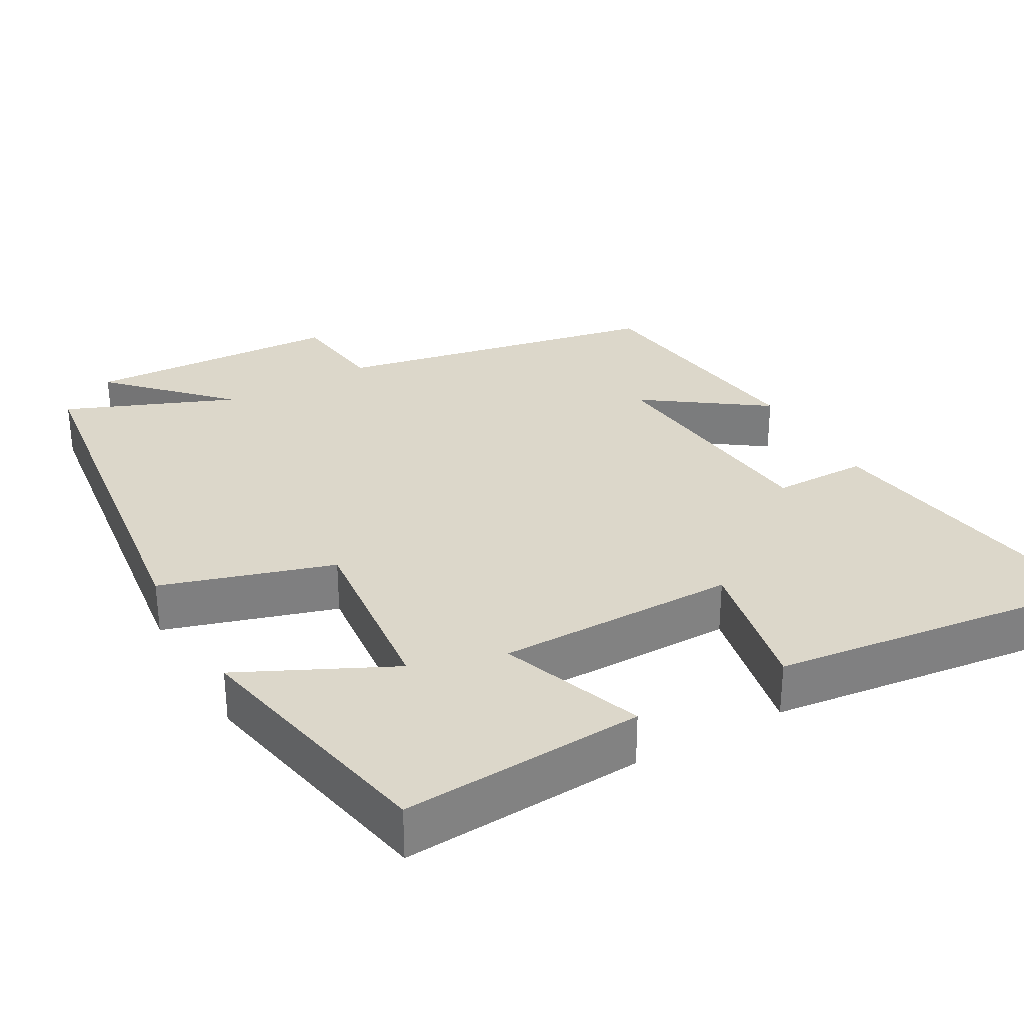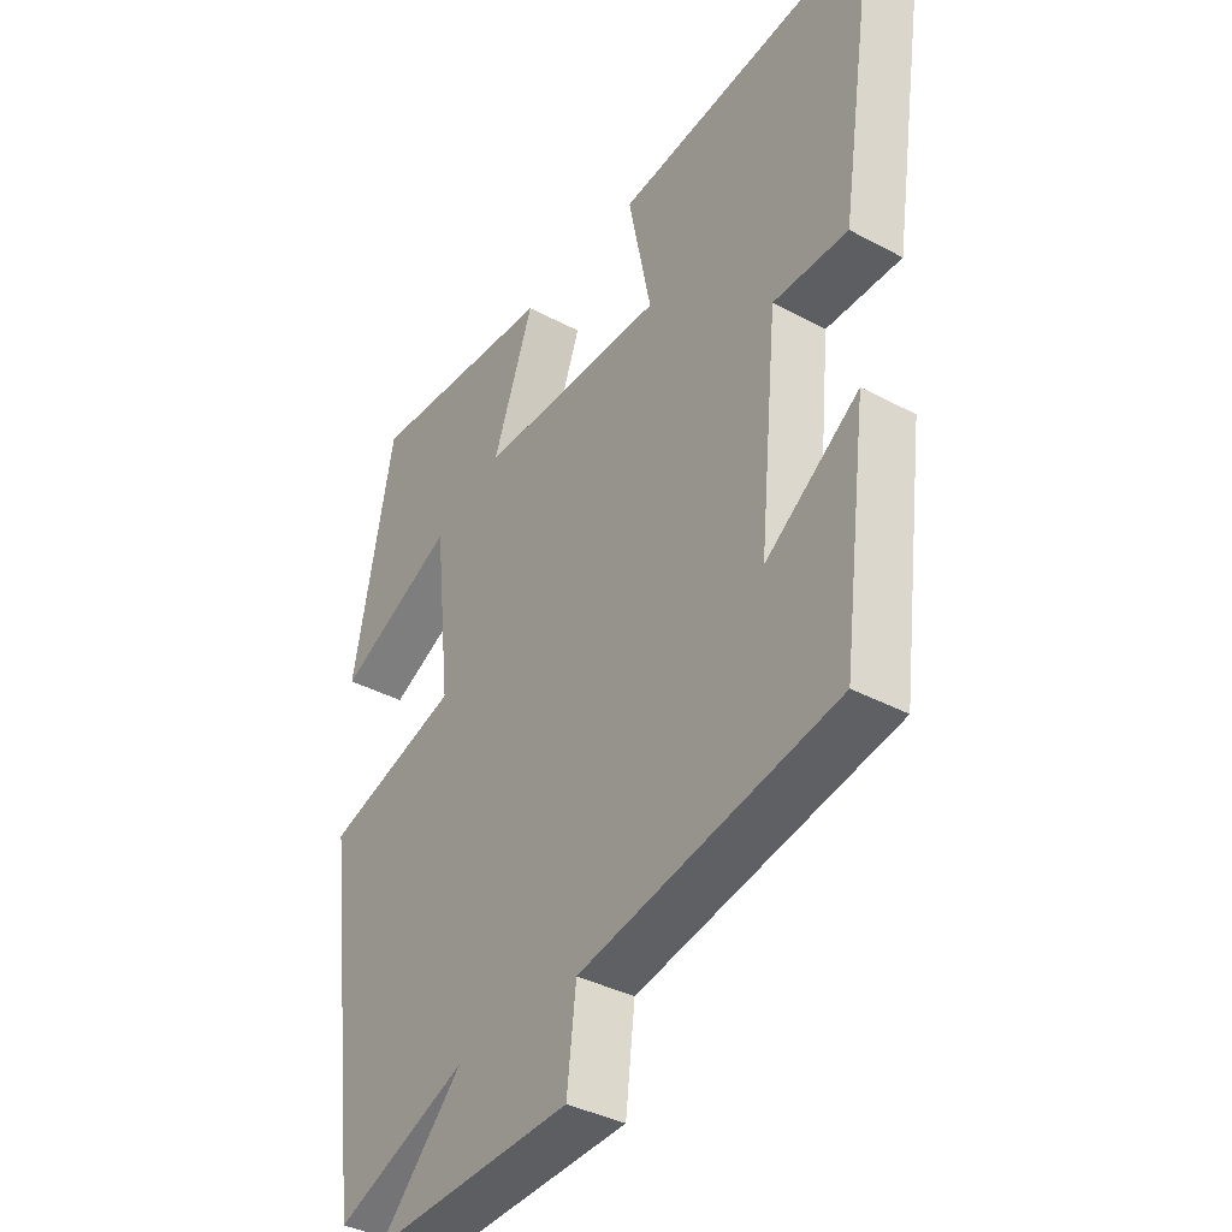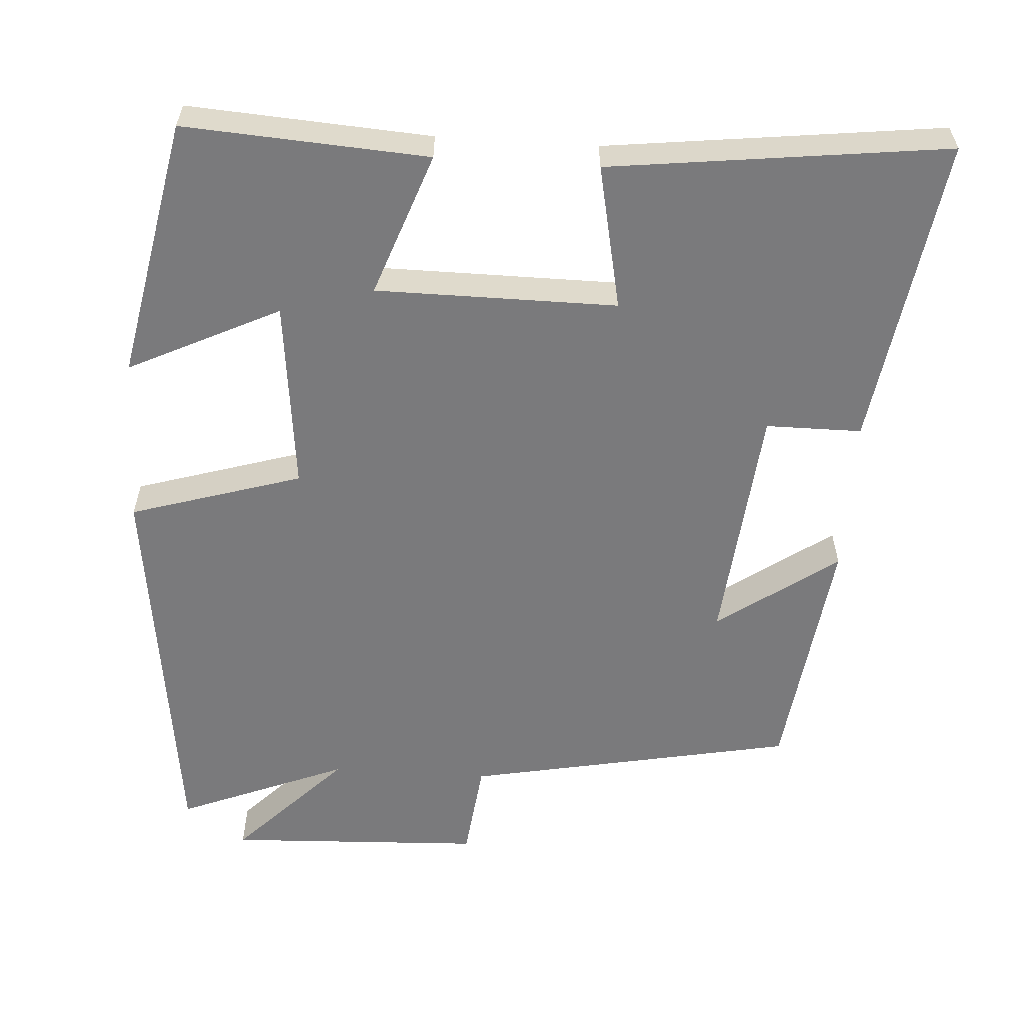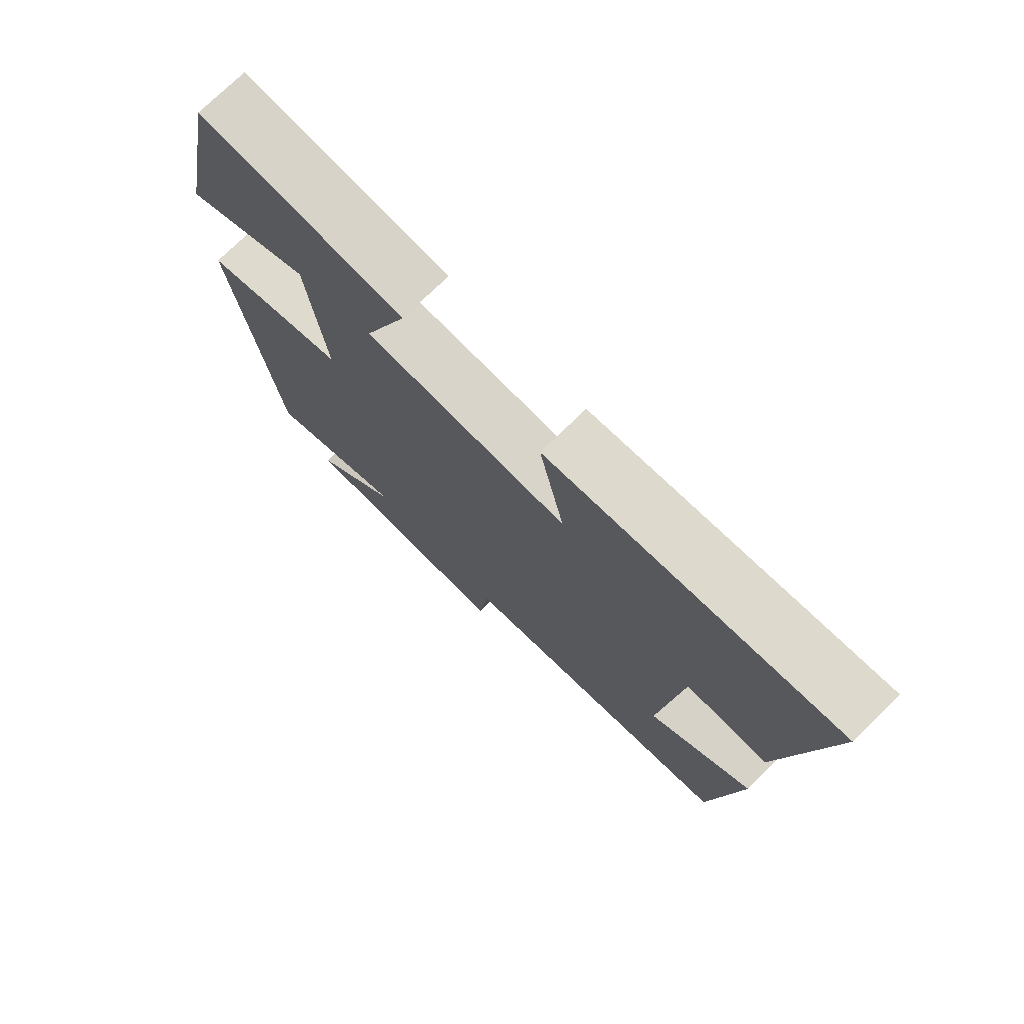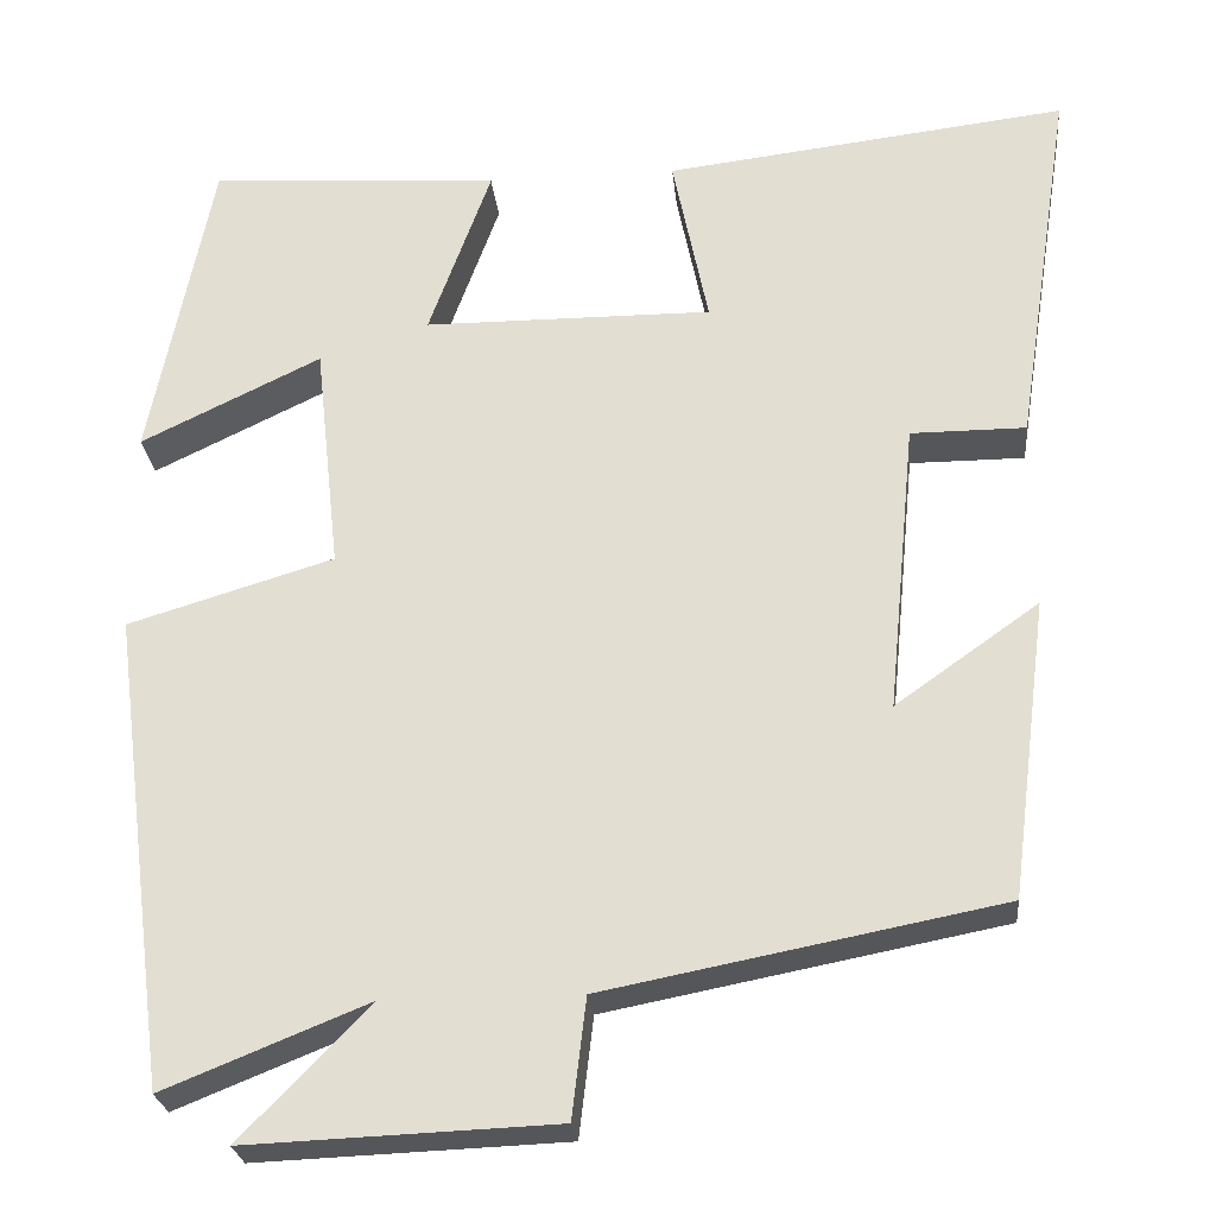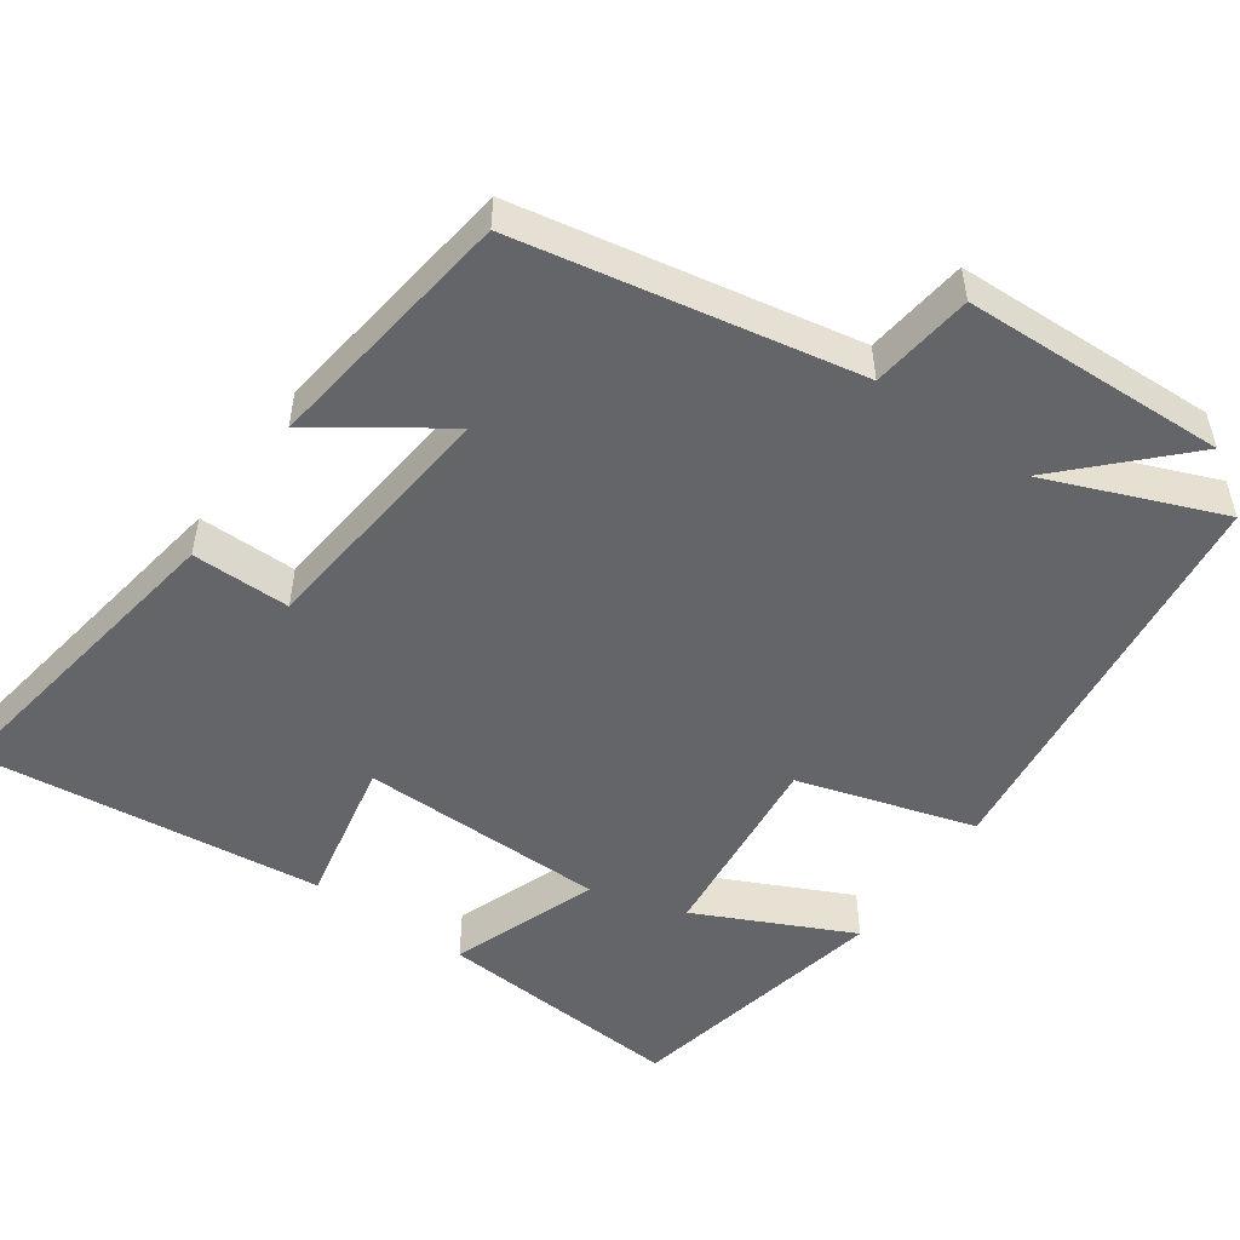
<metadata>
{"format":"obj","ext":"obj","renderer":"f3d","projection":"perspective","resolution":1024,"background":"white","views":[{"elev":30.5,"azim":-29.4,"up":"+Y"},{"elev":-37.5,"azim":55.5,"up":"+Z"},{"elev":-58.2,"azim":-3.6,"up":"+Y"},{"elev":74.9,"azim":45.6,"up":"+Z"},{"elev":-25.5,"azim":5.6,"up":"+Z"},{"elev":-51.4,"azim":144.6,"up":"+Y"}]}
</metadata>
<code>
v 0.457 0.07 -0.414
v 0.014 0.07 -0.5
v -0.002 0.07 -0.634
v -0.348 0.07 -0.648
v -0.204 0.07 -0.5
v -0.432 0.07 -0.592
v -0.5 0.07 -0.059
v -0.269 0.07 0.011
v -0.297 0.07 0.269
v -0.5 0.07 0.171
v -0.43 0.07 0.522
v -0.103 0.07 0.5
v -0.173 0.07 0.307
v 0.151 0.07 0.305
v 0.111 0.07 0.5
v 0.564 0.07 0.554
v 0.5 0.07 0.135
v 0.371 0.07 0.135
v 0.339 0.07 -0.193
v 0.5 0.07 -0.079
v 0.457 0 -0.414
v 0.014 0 -0.5
v -0.002 0 -0.634
v -0.348 0 -0.648
v -0.204 0 -0.5
v -0.432 0 -0.592
v -0.5 0 -0.059
v -0.269 0 0.011
v -0.297 0 0.269
v -0.5 0 0.171
v -0.43 0 0.522
v -0.103 0 0.5
v -0.173 0 0.307
v 0.151 0 0.305
v 0.111 0 0.5
v 0.564 0 0.554
v 0.5 0 0.135
v 0.371 0 0.135
v 0.339 0 -0.193
v 0.5 0 -0.079
f 19 20 1 2
f 18 19 2
f 15 16 17 18
f 14 15 18
f 13 14 18 2
f 11 12 13
f 9 10 11
f 9 11 13
f 8 9 13 2
f 5 6 7 8
f 2 3 4 5
f 2 5 8
f 22 21 40 39
f 22 39 38
f 38 37 36 35
f 38 35 34
f 22 38 34 33
f 33 32 31
f 31 30 29
f 33 31 29
f 22 33 29 28
f 28 27 26 25
f 25 24 23 22
f 28 25 22
f 1 21 22 2
f 2 22 23 3
f 3 23 24 4
f 4 24 25 5
f 5 25 26 6
f 6 26 27 7
f 7 27 28 8
f 8 28 29 9
f 9 29 30 10
f 10 30 31 11
f 11 31 32 12
f 12 32 33 13
f 13 33 34 14
f 14 34 35 15
f 15 35 36 16
f 16 36 37 17
f 17 37 38 18
f 18 38 39 19
f 19 39 40 20
f 20 40 21 1

</code>
